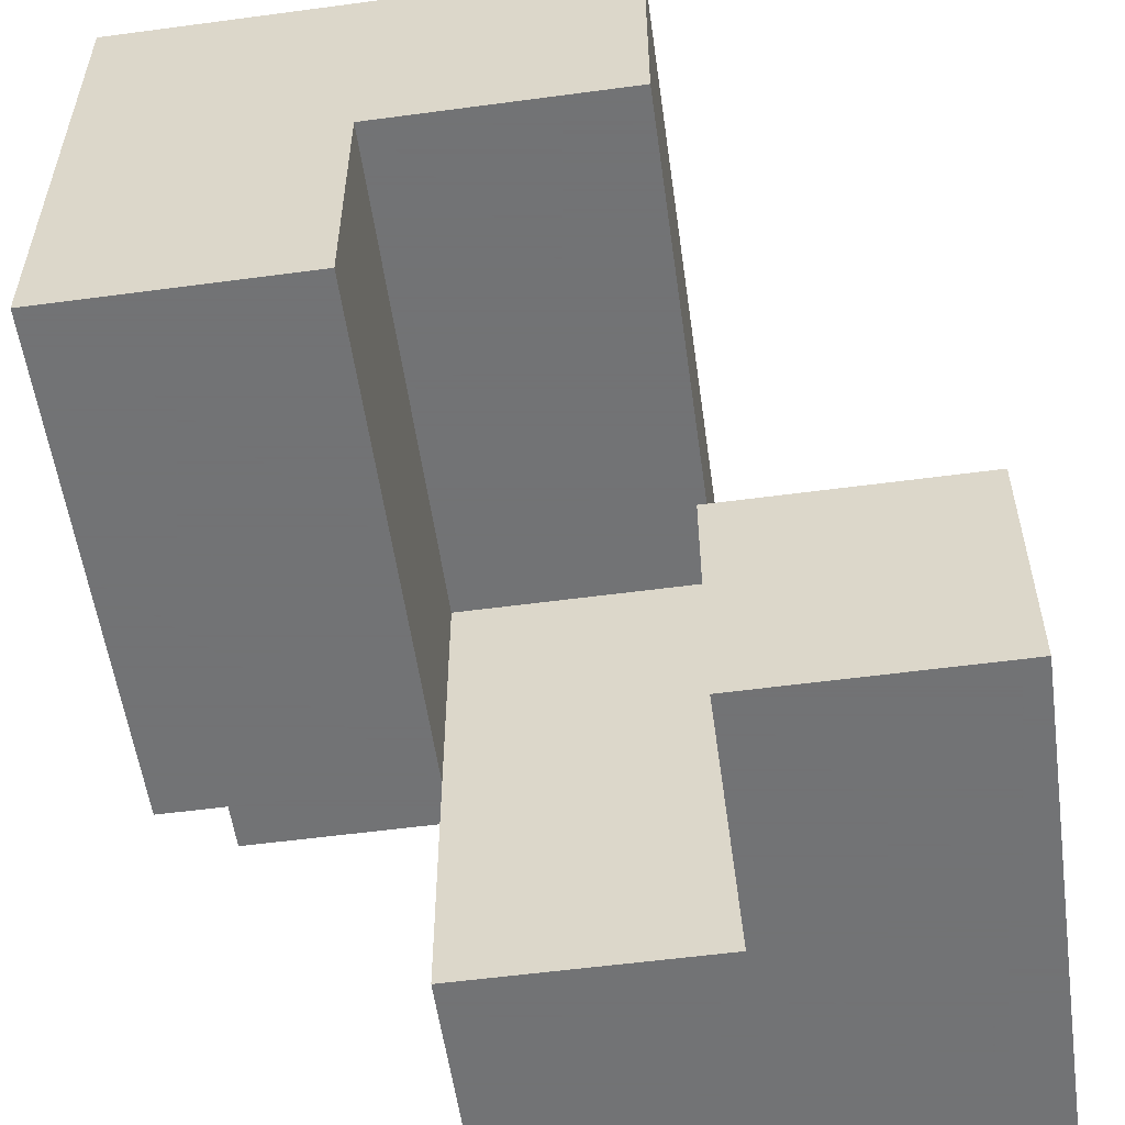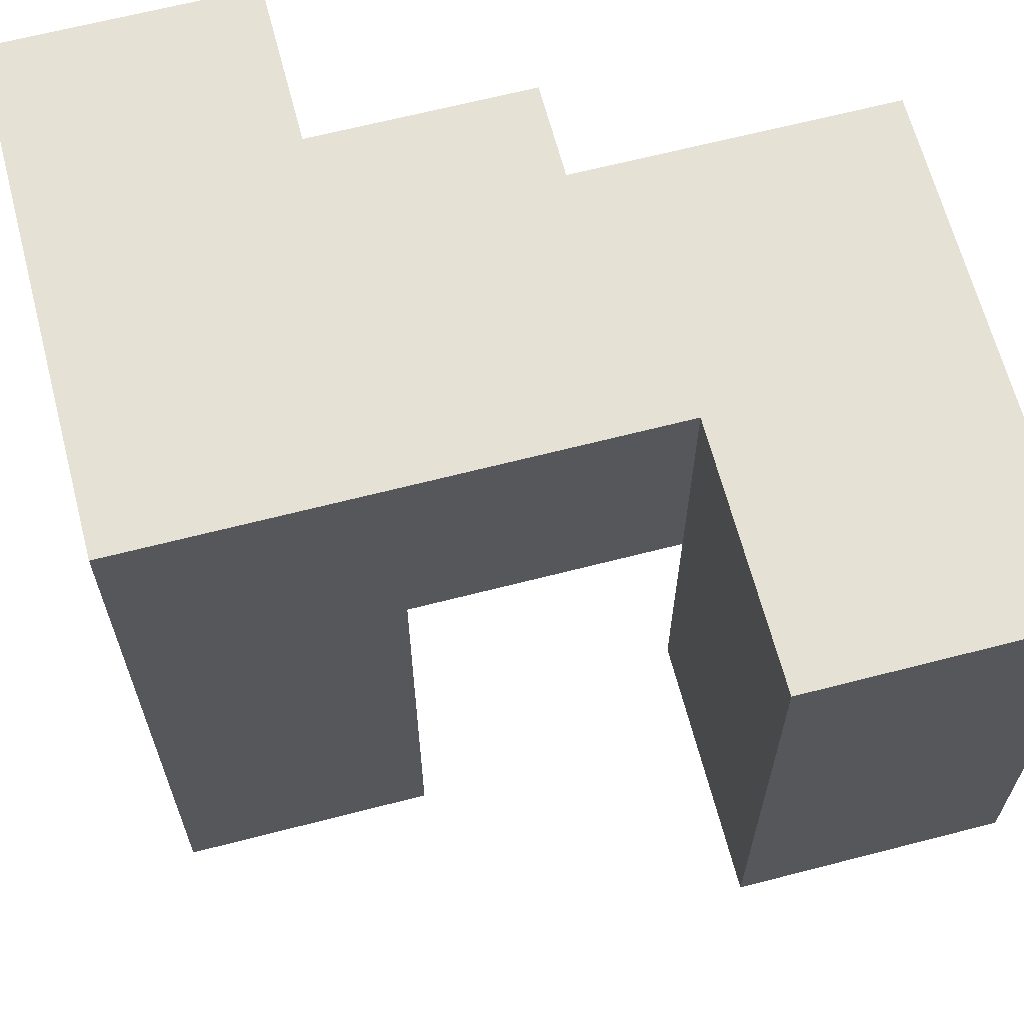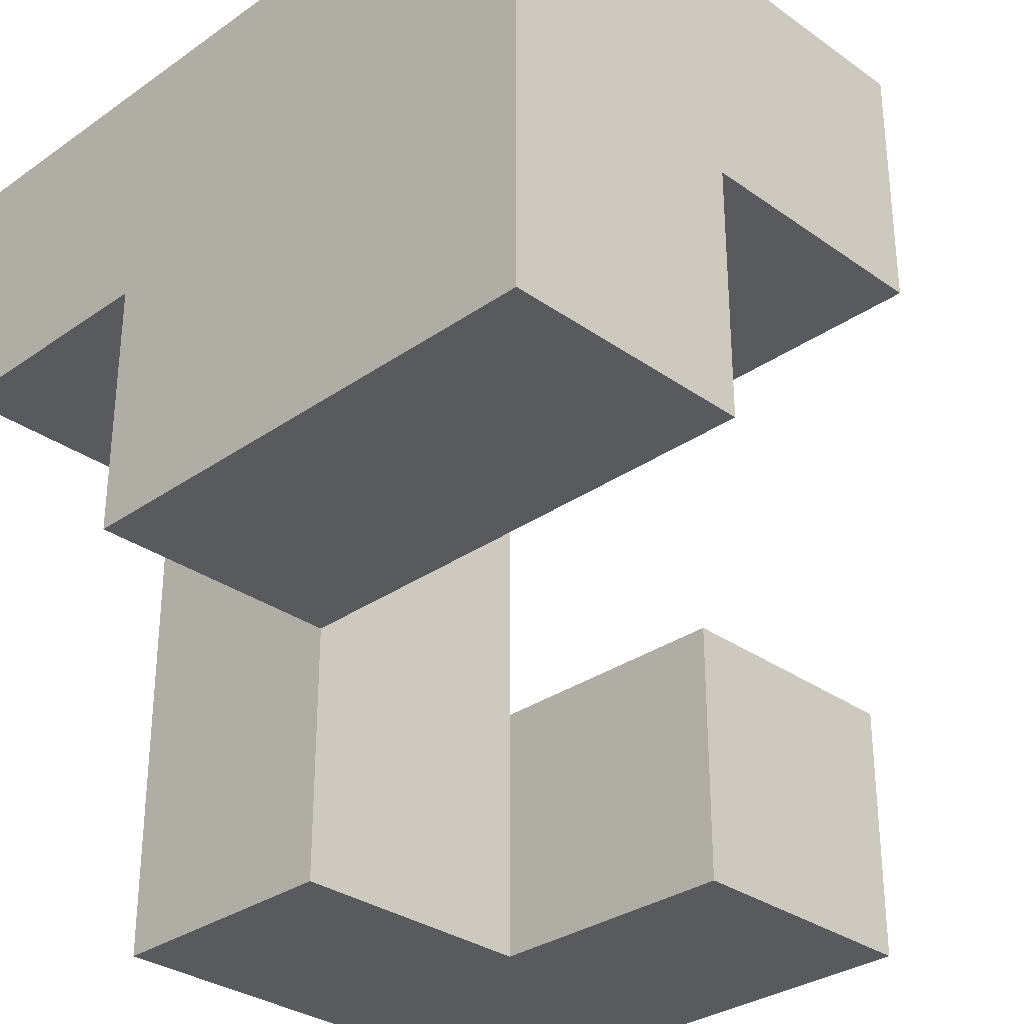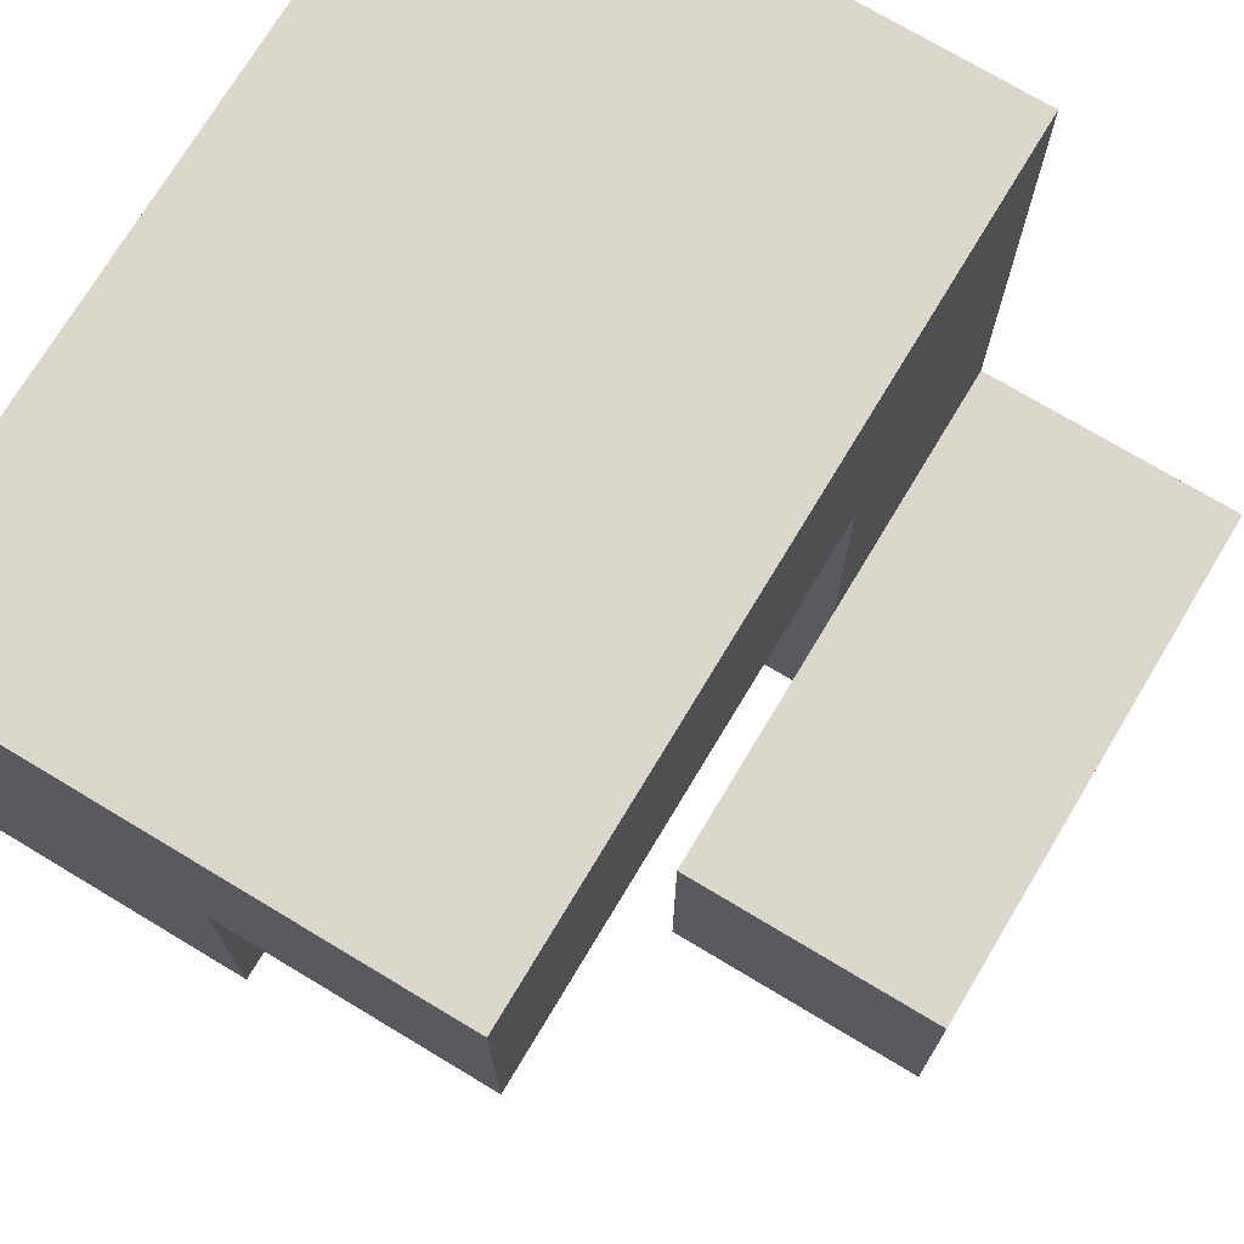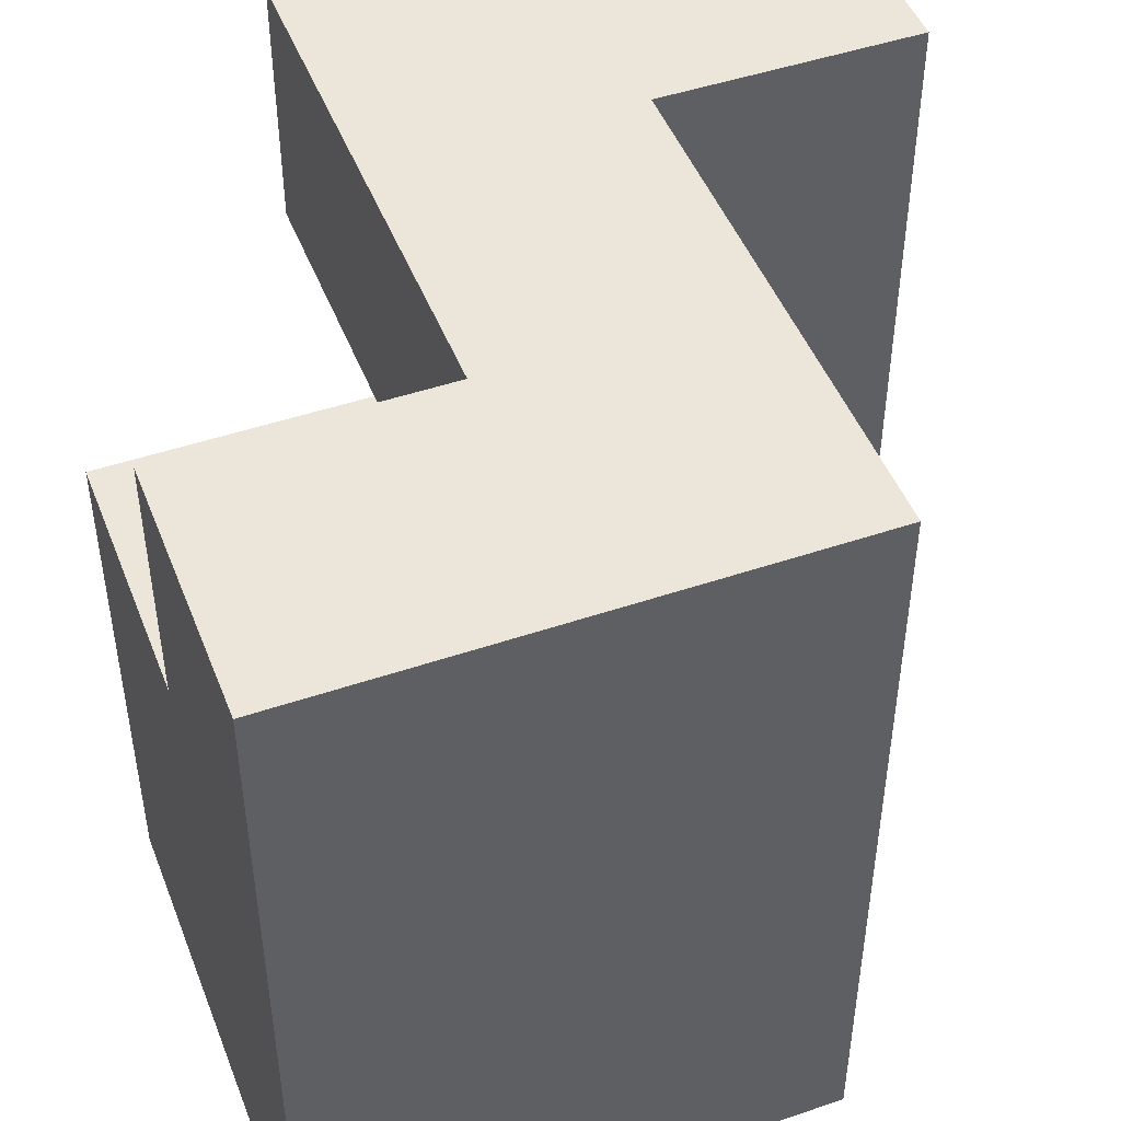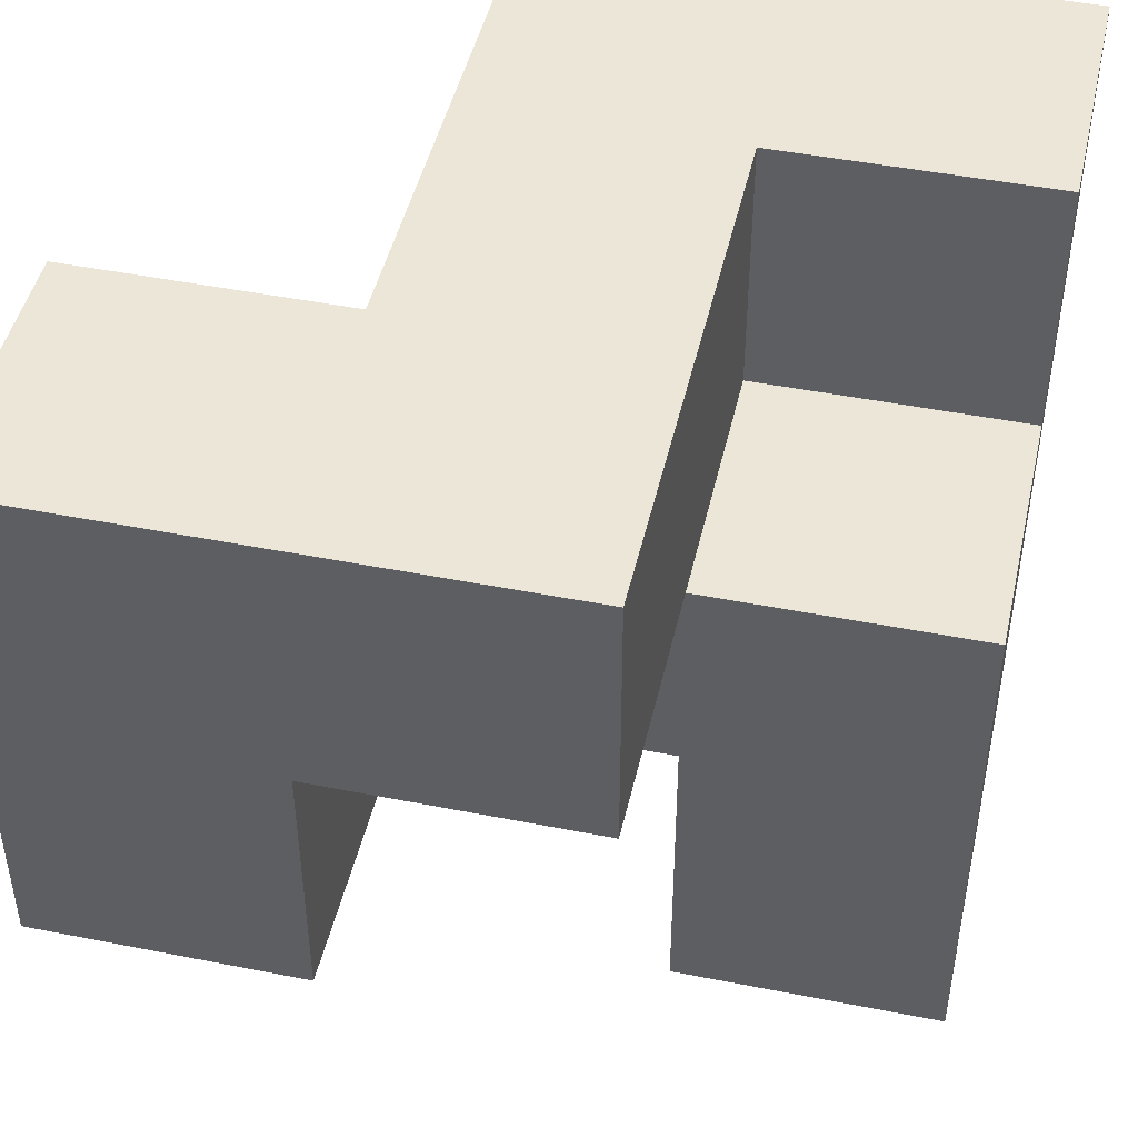
<metadata>
{"format":"obj","ext":"obj","renderer":"f3d","projection":"perspective","resolution":1024,"background":"white","views":[{"elev":-55.7,"azim":8.0,"up":"+Z"},{"elev":65.1,"azim":75.4,"up":"+Y"},{"elev":-31.3,"azim":-45.2,"up":"+Z"},{"elev":73.4,"azim":31.0,"up":"+Z"},{"elev":47.6,"azim":-20.9,"up":"+Y"},{"elev":46.4,"azim":-167.3,"up":"+Y"}]}
</metadata>
<code>
v -0.375 -0.188 0.5
v -0.375 -0.125 0.5
v -0.375 -0.125 0.438
v -0.375 -0.188 0.438
v -0.312 -0.188 0.5
v -0.312 -0.125 0.5
v -0.312 -0.188 0.438
v -0.25 -0.188 0.5
v -0.25 -0.188 0.438
v -0.25 -0.125 0.438
v -0.25 -0.125 0.5
v -0.312 -0.125 0.438
v -0.312 -0.188 0.375
v -0.312 -0.125 0.375
v -0.375 -0.125 0.375
v -0.375 -0.188 0.375
v -0.375 -0.062 0.5
v -0.375 -0.062 0.438
v -0.312 -0.062 0.5
v -0.25 -0.062 0.438
v -0.25 -0.062 0.5
v -0.312 -0.062 0.438
v -0.312 -0.062 0.375
v -0.375 -0.062 0.375
v -0.188 -0.125 0.375
v -0.188 -0.125 0.312
v -0.188 -0.062 0.312
v -0.188 -0.062 0.375
v -0.25 -0.125 0.375
v -0.25 -0.062 0.375
v -0.25 -0.062 0.312
v -0.25 -0.125 0.312
v -0.375 0 0.5
v -0.375 0 0.438
v -0.312 0 0.438
v -0.312 0 0.5
v -0.25 0 0.438
v -0.25 0 0.5
v -0.25 0 0.375
v -0.312 0 0.375
v -0.312 0 0.312
v -0.312 -0.062 0.312
v -0.25 0 0.312
v -0.188 0 0.312
v -0.188 0 0.375
f 1 2 3 4
f 1 5 6 2
f 1 4 7 5
f 8 9 10 11
f 7 12 10 9
f 5 8 11 6
f 5 7 9 8
f 7 13 14 12
f 4 3 15 16
f 16 15 14 13
f 4 16 13 7
f 2 17 18 3
f 2 6 19 17
f 11 10 20 21
f 12 22 20 10
f 6 11 21 19
f 12 14 23 22
f 3 18 24 15
f 15 24 23 14
f 18 22 23 24
f 25 26 27 28
f 29 30 31 32
f 32 31 27 26
f 29 25 28 30
f 29 32 26 25
f 17 33 34 18
f 18 34 35 22
f 17 19 36 33
f 33 36 35 34
f 21 20 37 38
f 19 21 38 36
f 36 38 37 35
f 20 30 39 37
f 22 35 40 23
f 35 37 39 40
f 22 23 30 20
f 23 40 41 42
f 42 41 43 31
f 40 39 43 41
f 23 42 31 30
f 28 27 44 45
f 31 43 44 27
f 30 28 45 39
f 39 45 44 43

</code>
